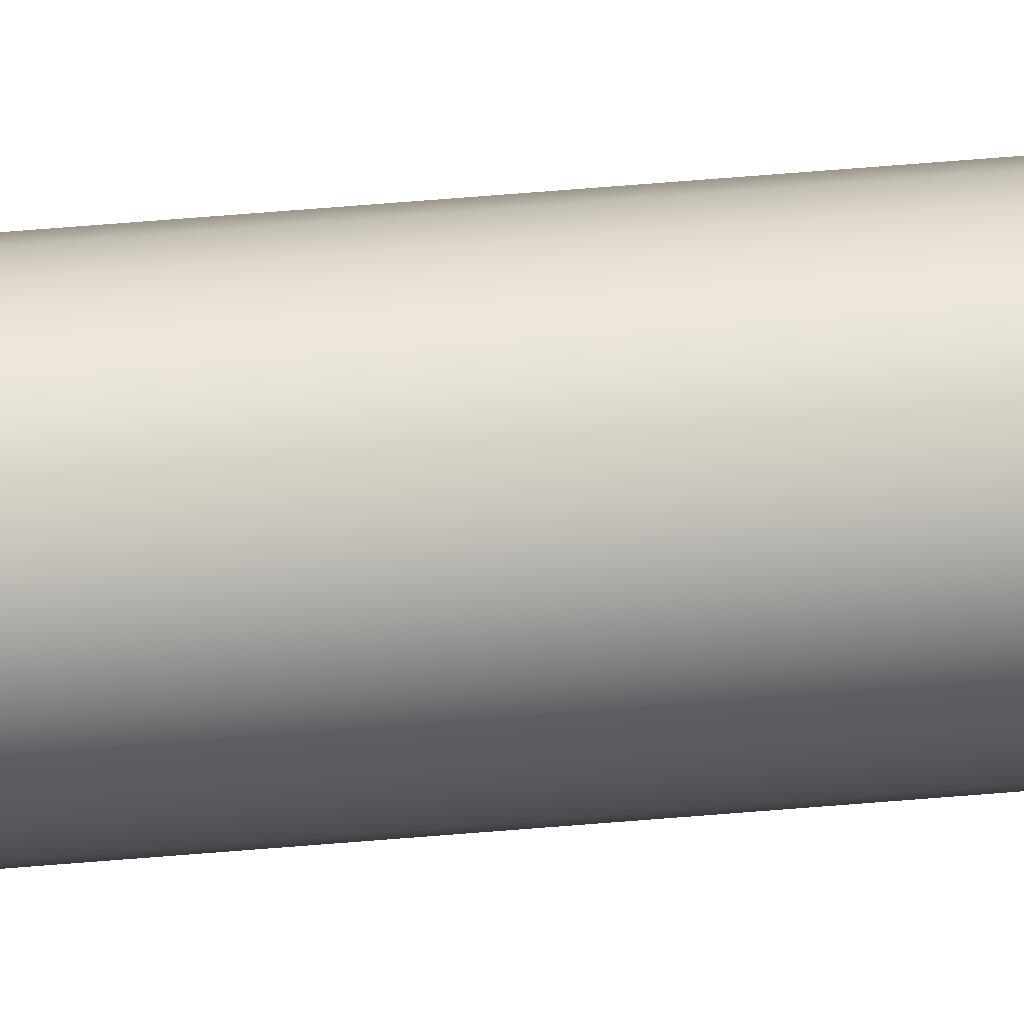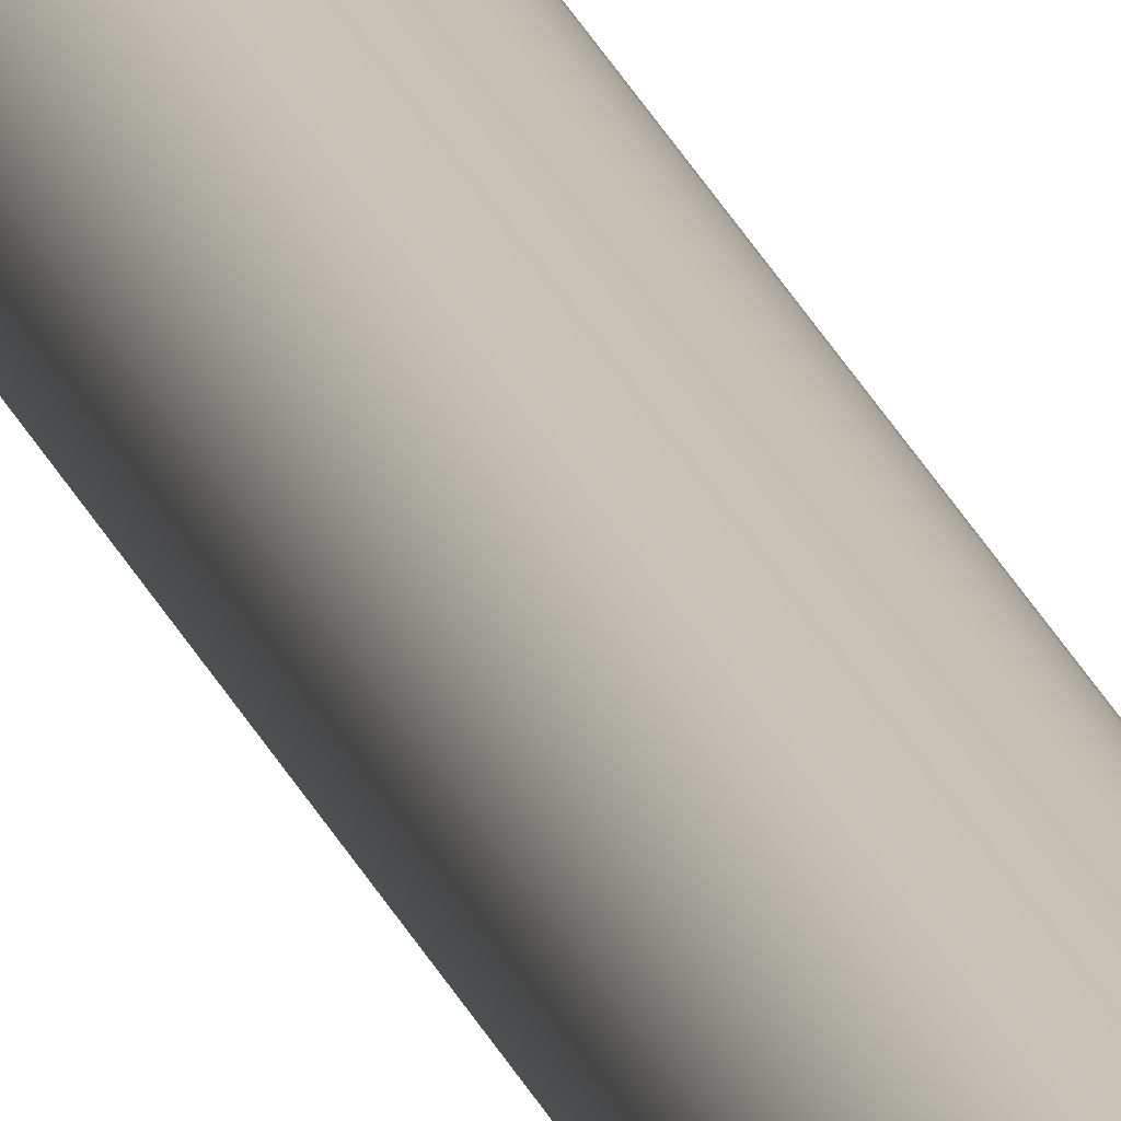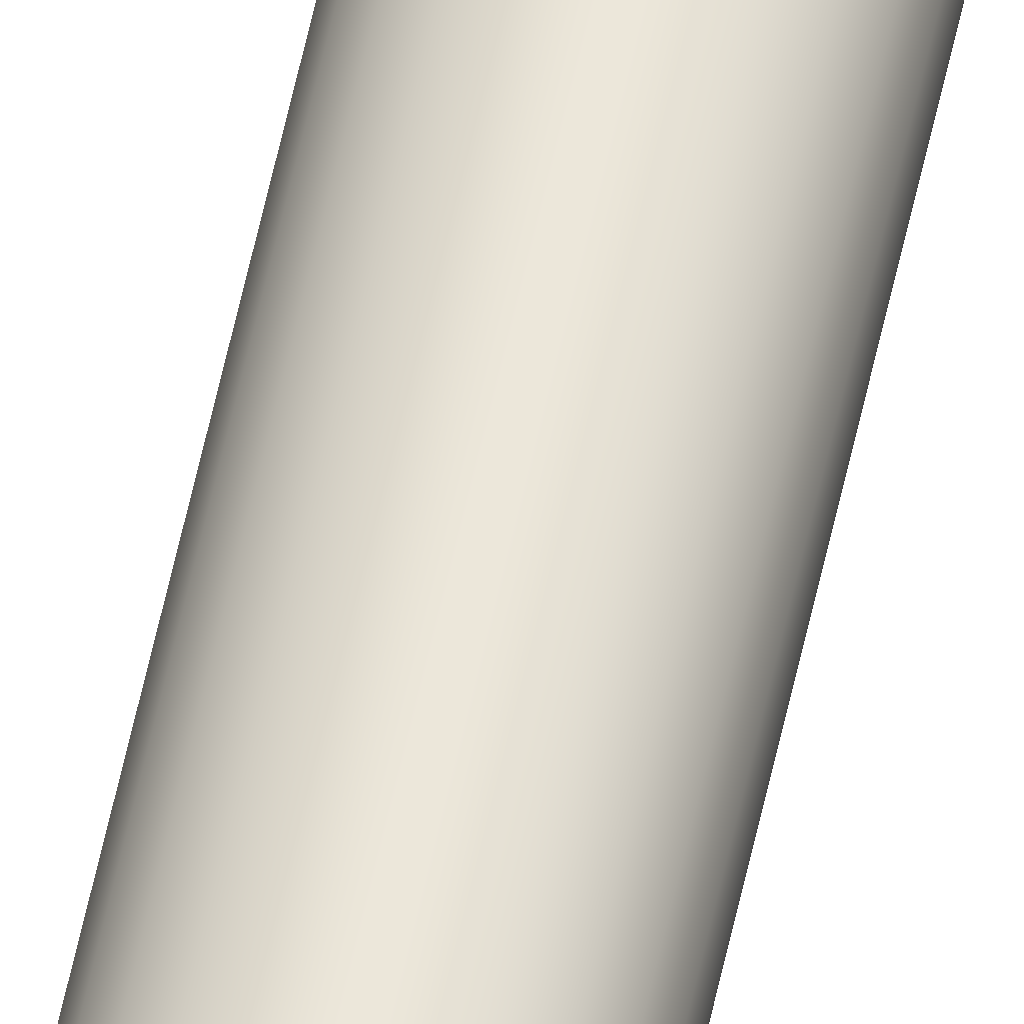
<metadata>
{"format":"obj","ext":"obj","renderer":"f3d","projection":"perspective","resolution":1024,"background":"white","views":[{"elev":16.8,"azim":75.4,"up":"+Y"},{"elev":18.9,"azim":-14.0,"up":"+Y"},{"elev":54.1,"azim":-168.5,"up":"+Y"}]}
</metadata>
<code>
o mesh220/mesh220-geometry#mesh220-geometry
v -0.1918 0.2847 -0.2611
v -0.1918 0.2838 -0.2611
v -0.1918 0.2843 -0.2611
v -0.1916 0.2852 -0.2611
v -0.1916 0.2834 -0.2611
v -0.1913 0.2855 -0.2611
v -0.1913 0.283 -0.2611
v -0.1909 0.2858 -0.2611
v -0.1916 0.2852 0.1839
v -0.1918 0.2847 0.1839
v -0.1909 0.2827 -0.2611
v -0.1918 0.2843 0.1839
v -0.1918 0.2838 0.1839
v -0.1905 0.286 -0.2611
v -0.1913 0.2855 0.1839
v -0.1905 0.2825 -0.2611
v -0.1916 0.2834 0.1839
v -0.1913 0.283 0.1839
v -0.1909 0.2858 0.1839
v -0.1909 0.2827 0.1839
v -0.1905 0.2825 0.1839
v -0.1905 0.286 0.1839
v -0.19 0.2861 -0.2611
v -0.19 0.2824 -0.2611
v -0.19 0.2824 0.1839
v -0.19 0.2861 0.1839
v -0.1895 0.286 -0.2611
v -0.1895 0.2825 -0.2611
v -0.1895 0.286 0.1839
v -0.1895 0.2825 0.1839
v -0.1891 0.2827 0.1839
v -0.1891 0.2858 0.1839
v -0.1891 0.2858 -0.2611
v -0.1891 0.2827 -0.2611
v -0.1887 0.2855 -0.2611
v -0.1887 0.283 -0.2611
v -0.1887 0.283 0.1839
v -0.1887 0.2855 0.1839
v -0.1884 0.2834 0.1839
v -0.1884 0.2852 0.1839
v -0.1884 0.2852 -0.2611
v -0.1884 0.2834 -0.2611
v -0.1882 0.2838 0.1839
v -0.1882 0.2838 -0.2611
v -0.1882 0.2843 0.1839
v -0.1882 0.2847 -0.2611
v -0.1882 0.2843 -0.2611
v -0.1882 0.2847 0.1839
f 1 2 3
f 2 1 4
f 2 4 5
f 5 4 6
f 5 6 7
f 7 6 8
f 3 2 1
f 4 1 2
f 4 9 1
f 1 10 3
f 7 8 11
f 5 4 2
f 7 6 5
f 2 12 3
f 3 12 2
f 2 13 5
f 11 8 14
f 8 6 7
f 9 1 10
f 1 9 4
f 10 1 9
f 10 3 12
f 3 10 1
f 9 4 15
f 6 4 5
f 11 14 16
f 11 8 7
f 14 8 11
f 13 2 12
f 12 3 10
f 12 2 13
f 13 5 17
f 5 13 2
f 17 5 13
f 17 7 18
f 7 17 5
f 18 7 17
f 5 17 7
f 4 15 6
f 6 15 4
f 15 8 6
f 6 8 15
f 19 14 8
f 13 10 12
f 10 17 9
f 12 10 13
f 15 4 9
f 9 18 15
f 15 20 19
f 19 21 22
f 9 17 10
f 15 18 9
f 19 20 15
f 8 15 19
f 19 15 8
f 22 19 14
f 16 23 24
f 16 14 11
f 24 23 16
f 21 11 16
f 16 11 21
f 25 16 24
f 24 16 25
f 20 7 11
f 11 7 20
f 10 13 17
f 9 17 18
f 17 13 10
f 18 17 9
f 14 19 22
f 8 14 19
f 22 23 14
f 15 18 20
f 19 20 21
f 20 18 15
f 21 20 19
f 22 21 25
f 22 25 26
f 22 21 19
f 25 21 22
f 26 25 22
f 16 14 23
f 24 23 27
f 23 14 16
f 27 23 24
f 11 21 20
f 20 21 11
f 16 25 21
f 21 25 16
f 28 25 24
f 24 25 28
f 7 20 18
f 18 20 7
f 23 22 26
f 14 23 22
f 29 30 31
f 29 31 32
f 29 30 26
f 31 30 29
f 26 25 30
f 26 30 29
f 30 25 26
f 32 31 29
f 24 27 28
f 23 29 27
f 25 28 30
f 30 28 25
f 28 33 34
f 34 35 36
f 28 27 24
f 34 33 28
f 36 35 34
f 34 30 28
f 28 30 34
f 36 31 34
f 34 31 36
f 26 22 23
f 29 23 26
f 26 23 29
f 32 31 37
f 37 31 32
f 32 27 29
f 29 27 32
f 32 37 38
f 38 39 40
f 38 37 32
f 40 39 38
f 27 29 23
f 30 34 31
f 31 34 30
f 31 36 37
f 37 36 31
f 36 39 37
f 28 27 33
f 34 33 35
f 33 27 28
f 35 33 34
f 36 35 41
f 41 35 36
f 36 41 42
f 37 39 36
f 42 43 39
f 39 43 42
f 44 45 43
f 38 37 39
f 40 39 43
f 39 37 38
f 27 32 33
f 33 32 27
f 43 39 40
f 42 41 46
f 44 46 47
f 46 41 42
f 40 46 41
f 41 46 40
f 38 41 35
f 35 41 38
f 42 46 44
f 42 41 36
f 44 46 42
f 39 36 42
f 42 36 39
f 43 42 44
f 44 42 43
f 45 44 47
f 43 45 44
f 47 44 45
f 40 43 48
f 48 43 45
f 48 43 40
f 33 38 35
f 35 38 33
f 32 33 38
f 47 46 44
f 46 40 48
f 48 40 46
f 41 38 40
f 40 38 41
f 48 47 46
f 47 48 45
f 45 48 47
f 38 33 32
f 45 43 48
f 46 47 48

</code>
